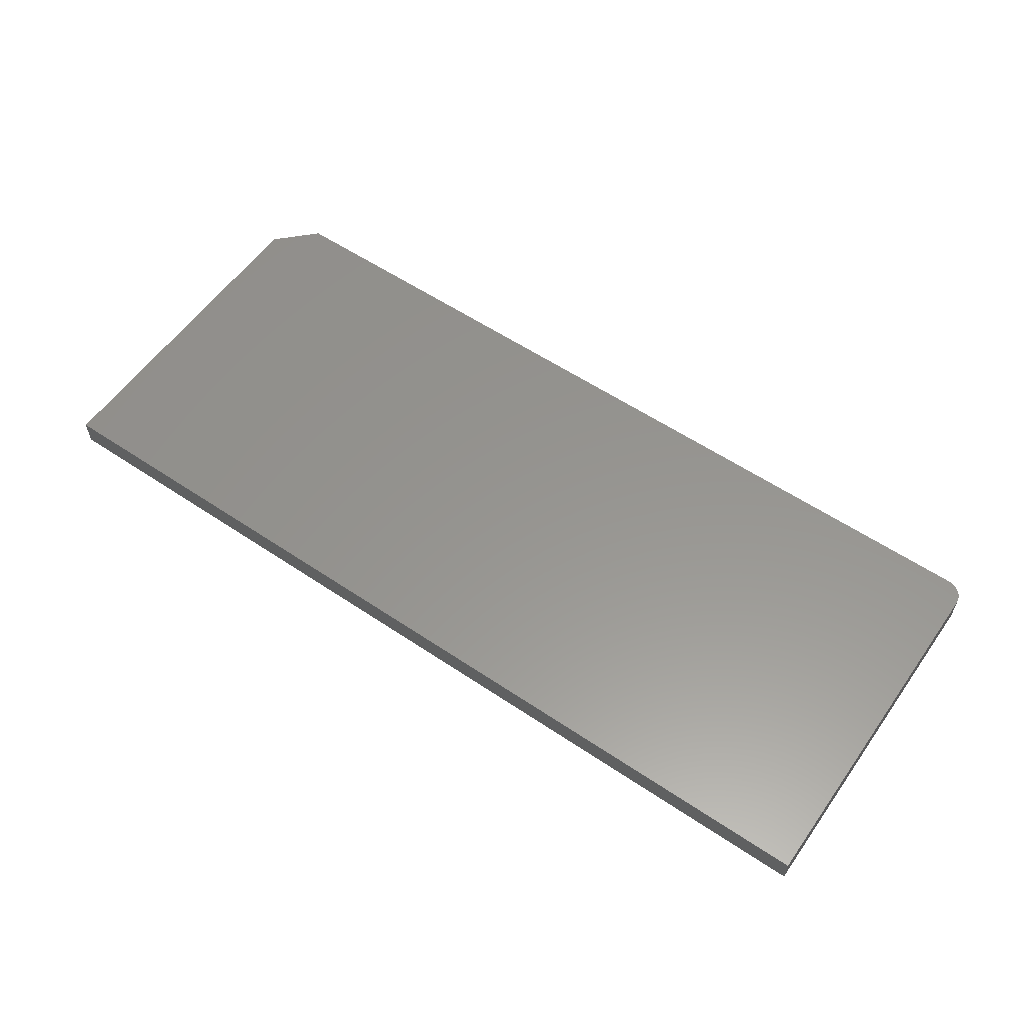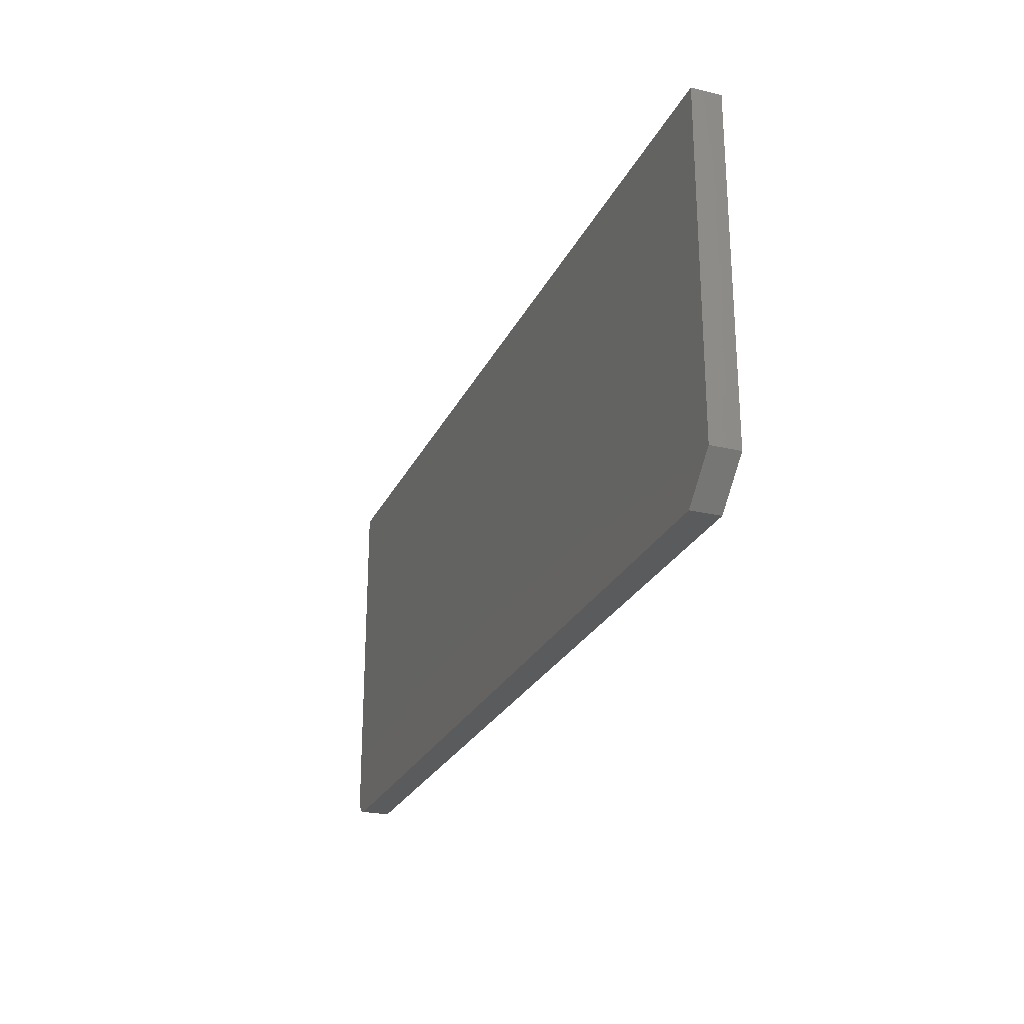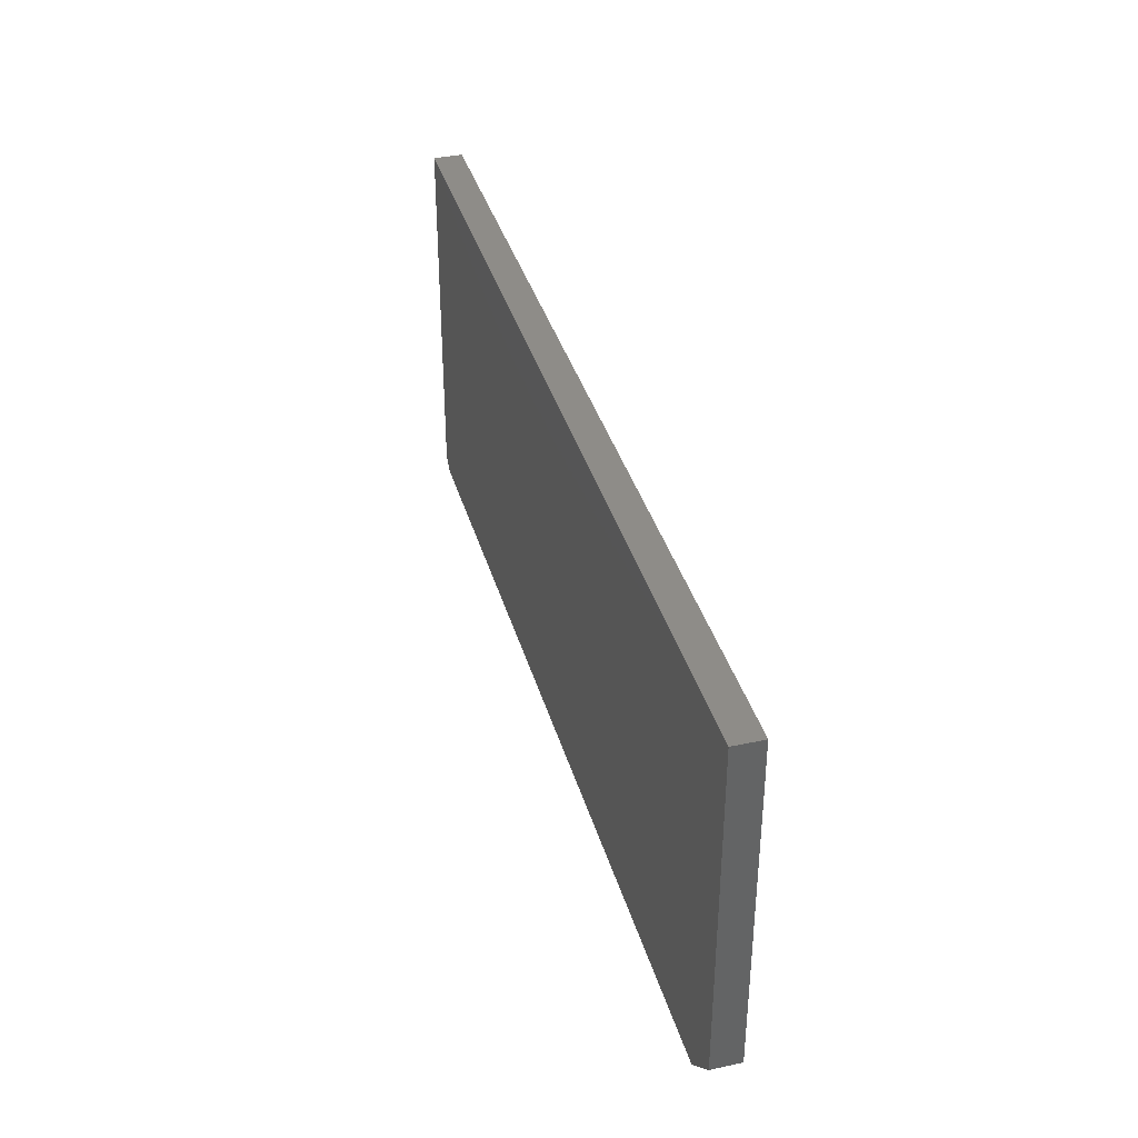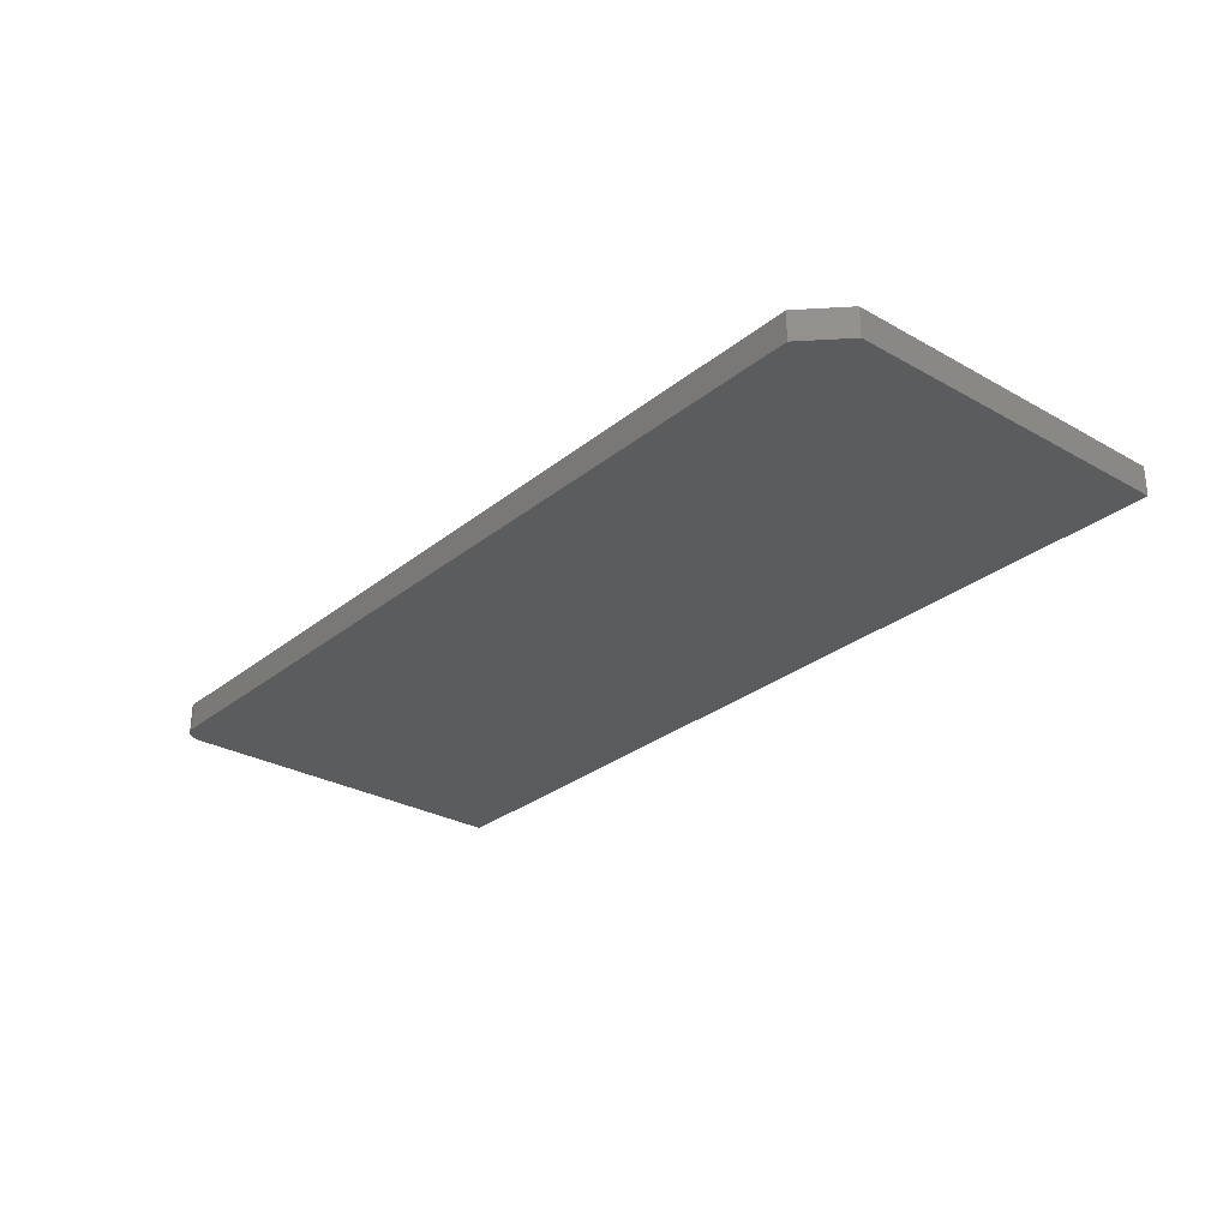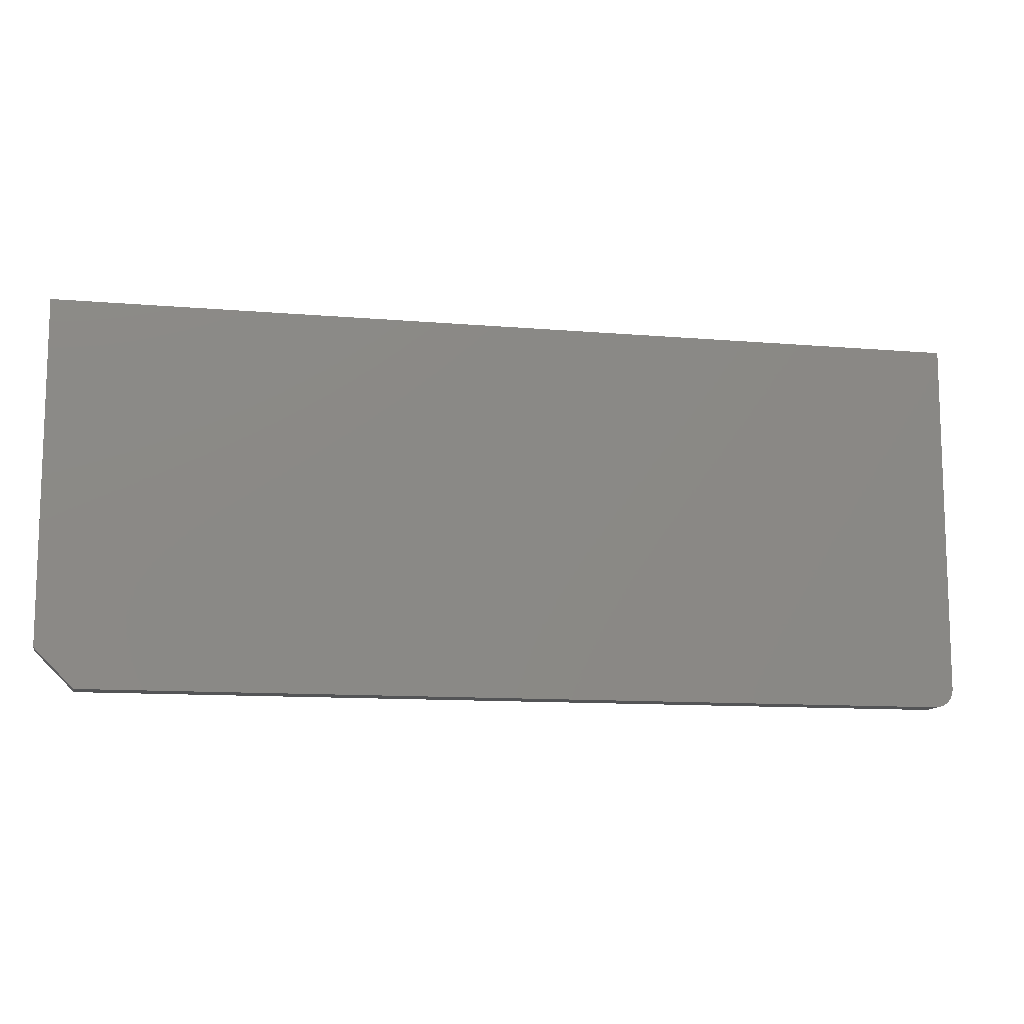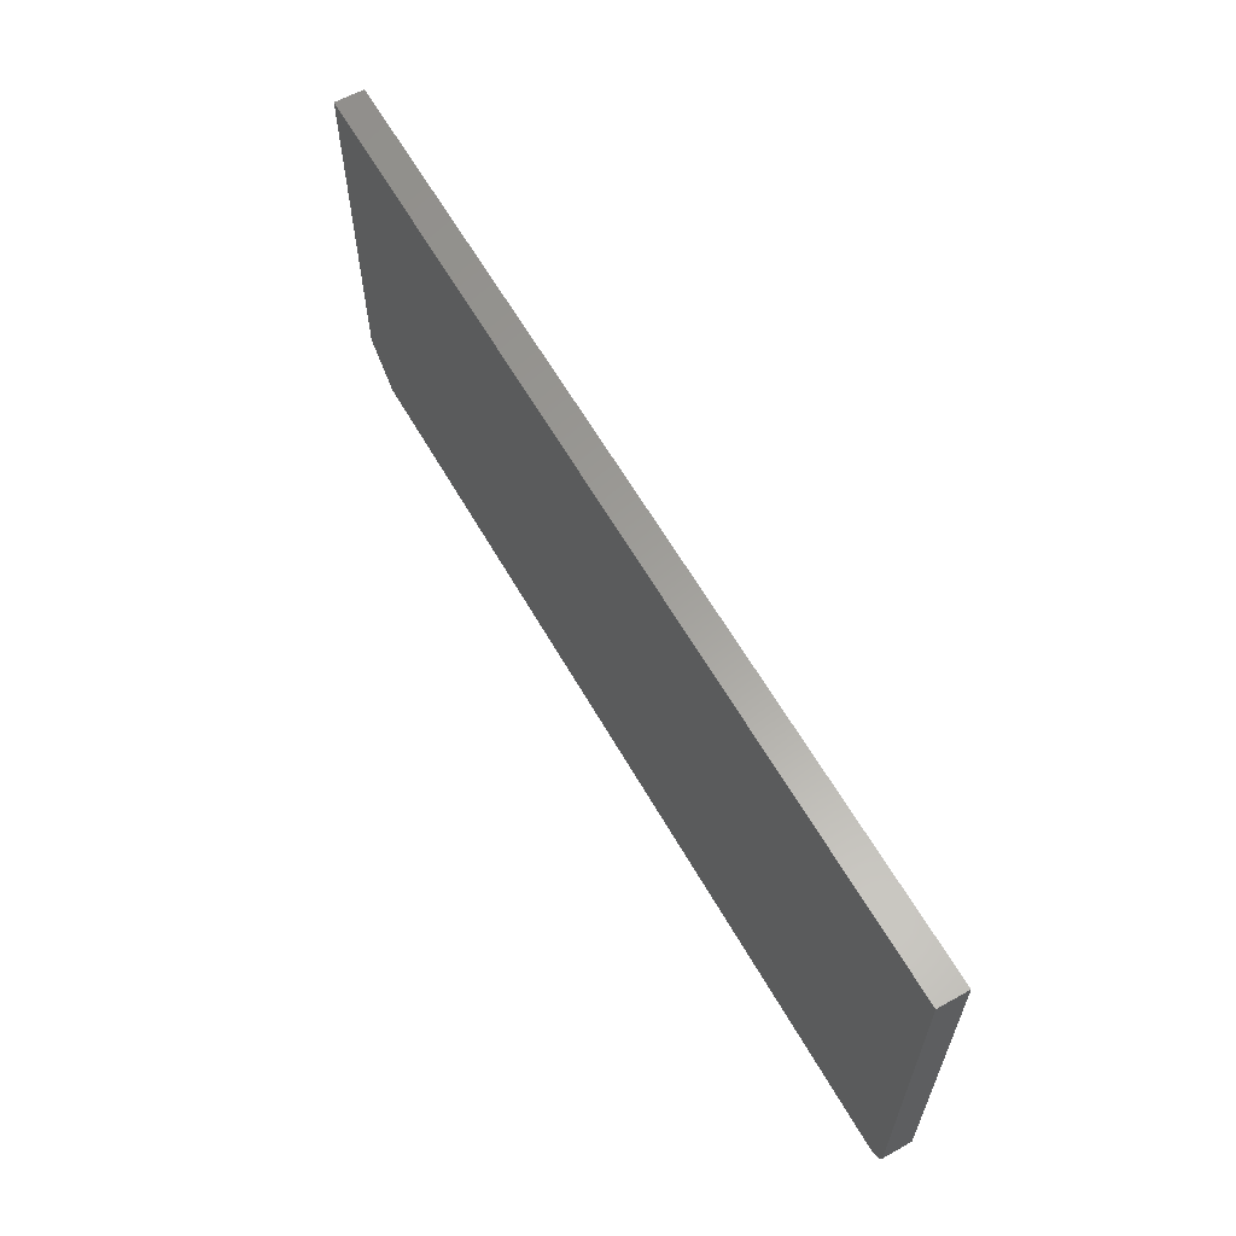
<metadata>
{"format":"stl","ext":"stl","renderer":"f3d","projection":"perspective","resolution":1024,"background":"white","views":[{"elev":57.6,"azim":-145.1,"up":"+Z"},{"elev":-25.5,"azim":69.1,"up":"+Y"},{"elev":37.4,"azim":74.5,"up":"+Y"},{"elev":-28.7,"azim":49.9,"up":"+Z"},{"elev":-11.4,"azim":168.2,"up":"+Y"},{"elev":61.0,"azim":-119.6,"up":"+Y"}]}
</metadata>
<code>
# stl→obj: 26 verts, 48 faces
v 0.75 -0.2734 0.02344
v 0.75 0.003207 0.02344
v 0 0.003207 0.02344
v 0 -0.2891 0.02344
v 0.0003002 -0.2921 0.02344
v 0.001189 -0.295 0.02344
v 0.002633 -0.2977 0.02344
v 0.004576 -0.3001 0.02344
v 0.006944 -0.3021 0.02344
v 0.009646 -0.3035 0.02344
v 0.01258 -0.3044 0.02344
v 0.01562 -0.3047 0.02344
v 0.7188 -0.3047 0.02344
v 0.75 -0.2734 0
v 0.7188 -0.3047 0
v 0.01562 -0.3047 0
v 0.01258 -0.3044 0
v 0.009646 -0.3035 0
v 0.006944 -0.3021 0
v 0.004576 -0.3001 0
v 0.002633 -0.2977 0
v 0.001189 -0.295 0
v 0.0003002 -0.2921 0
v 0 -0.2891 0
v 0 0.003207 0
v 0.75 0.003207 0
f 1 2 3
f 1 3 4
f 1 4 5
f 1 5 6
f 1 6 7
f 1 7 8
f 1 8 9
f 1 9 10
f 1 10 11
f 1 11 12
f 1 12 13
f 14 15 16
f 14 16 17
f 14 17 18
f 14 18 19
f 14 19 20
f 14 20 21
f 14 21 22
f 14 22 23
f 14 23 24
f 14 24 25
f 14 25 26
f 12 16 13
f 13 16 15
f 3 25 4
f 4 25 24
f 16 12 17
f 17 12 11
f 17 11 18
f 18 11 10
f 18 10 19
f 19 10 9
f 19 9 20
f 20 9 8
f 20 8 21
f 21 8 7
f 21 7 22
f 22 7 6
f 22 6 23
f 23 6 5
f 23 5 24
f 24 5 4
f 1 14 2
f 2 14 26
f 14 1 15
f 15 1 13
f 2 26 3
f 3 26 25

</code>
